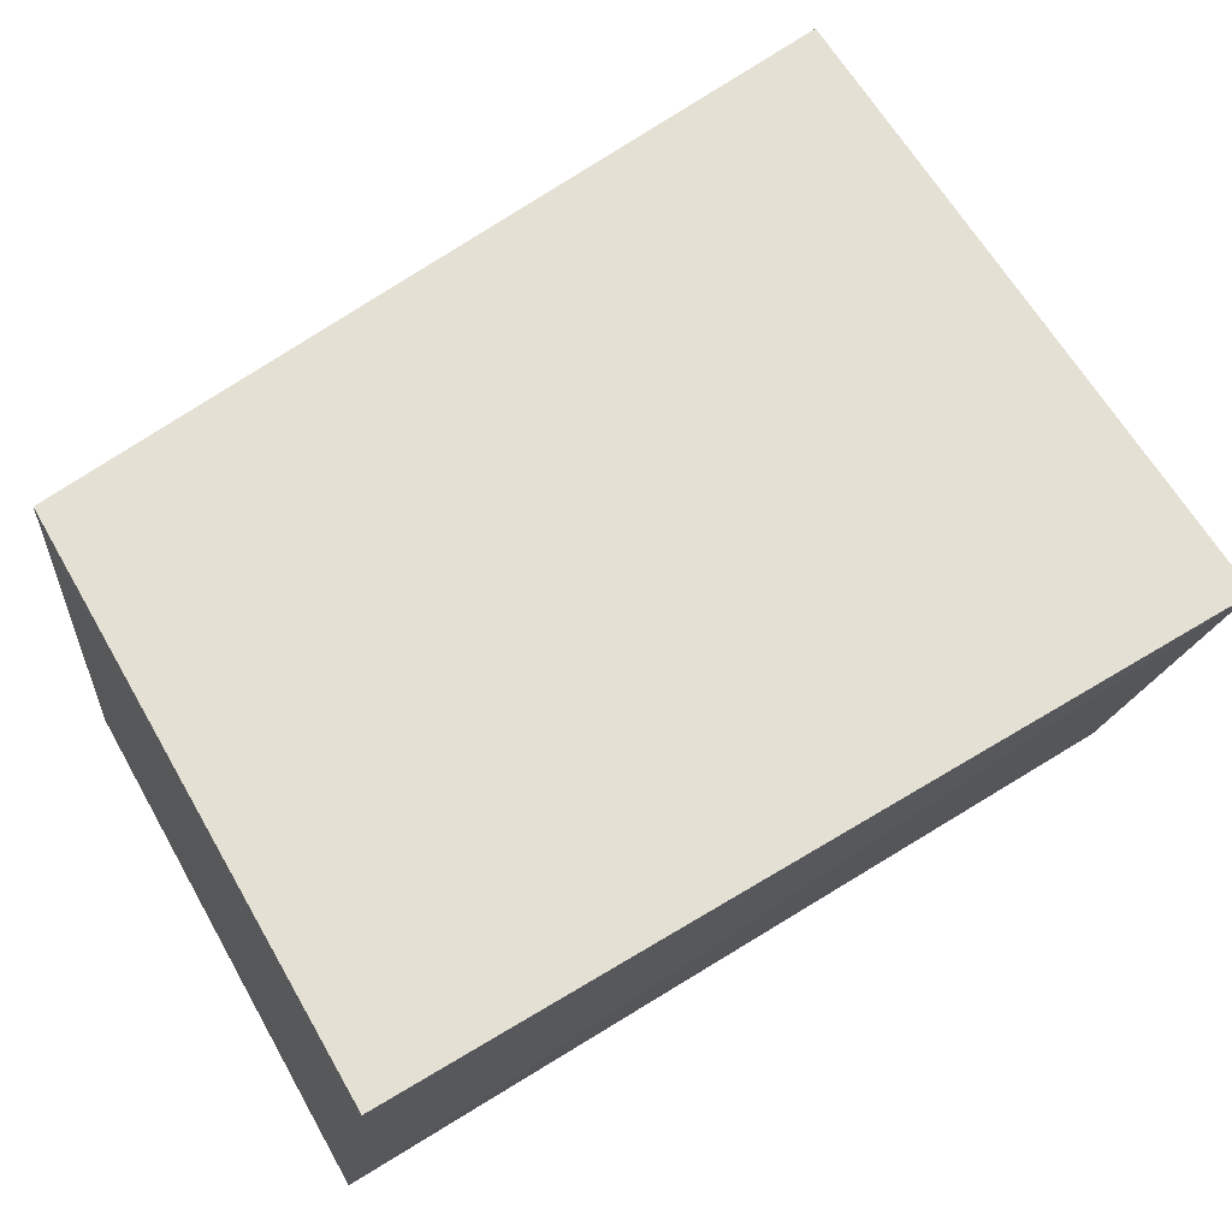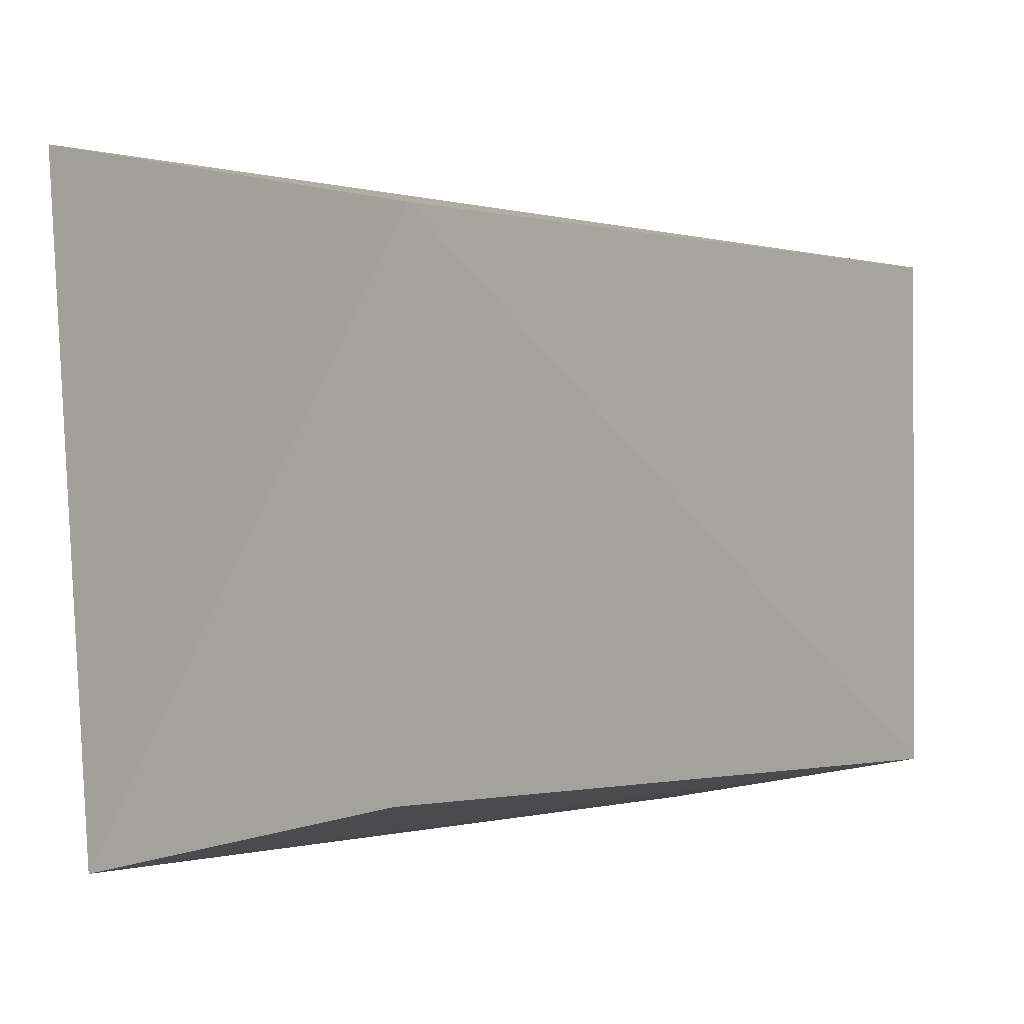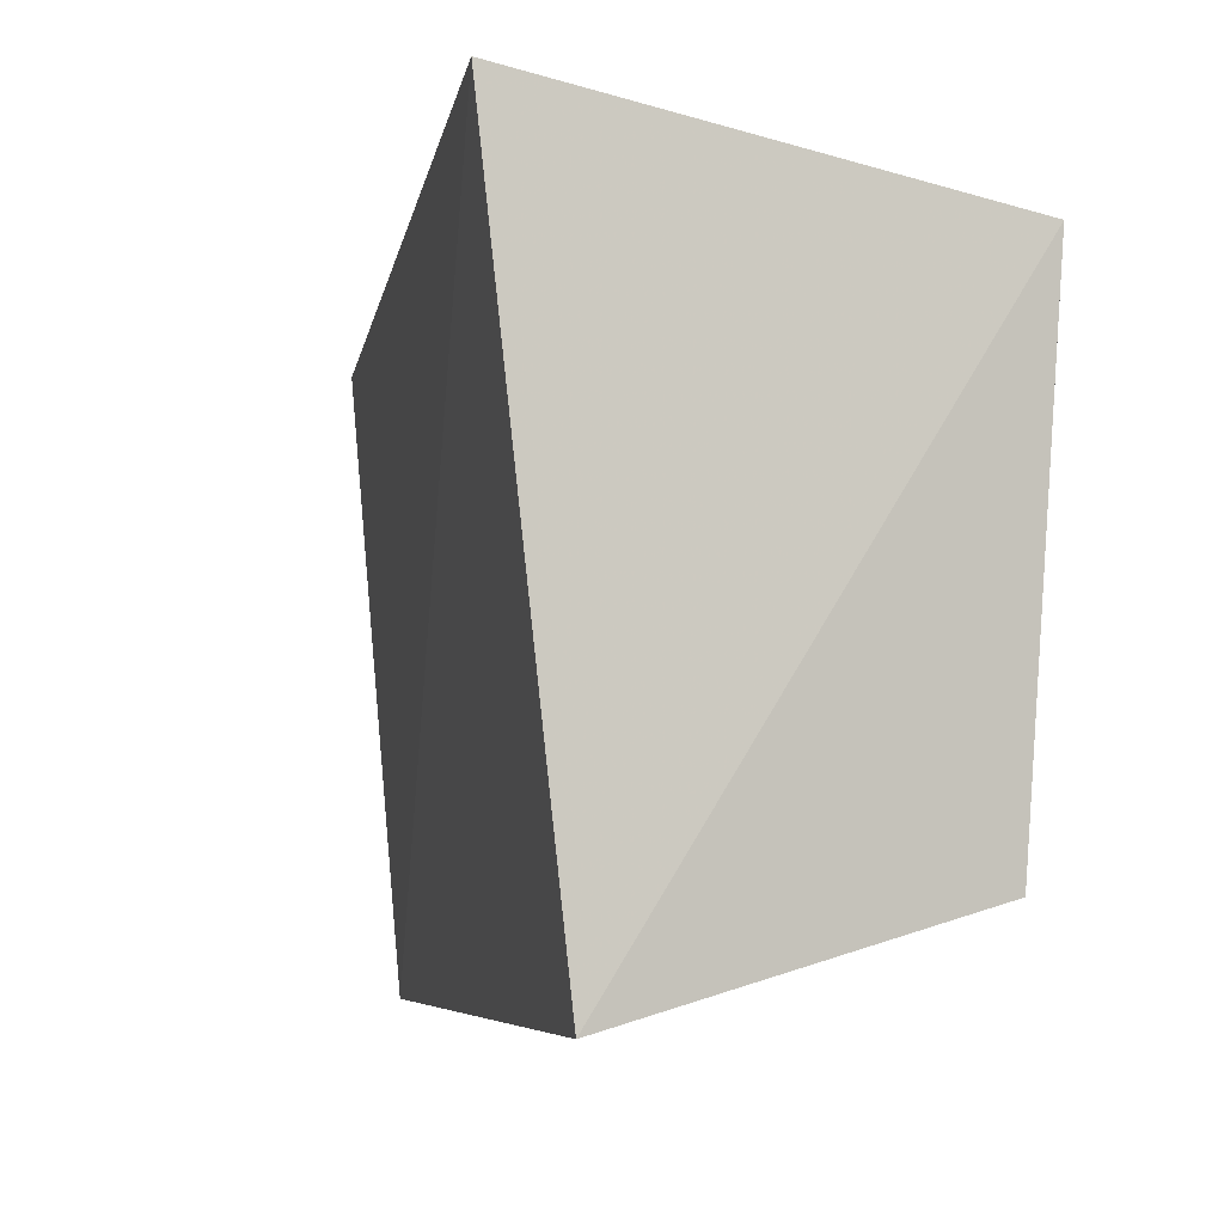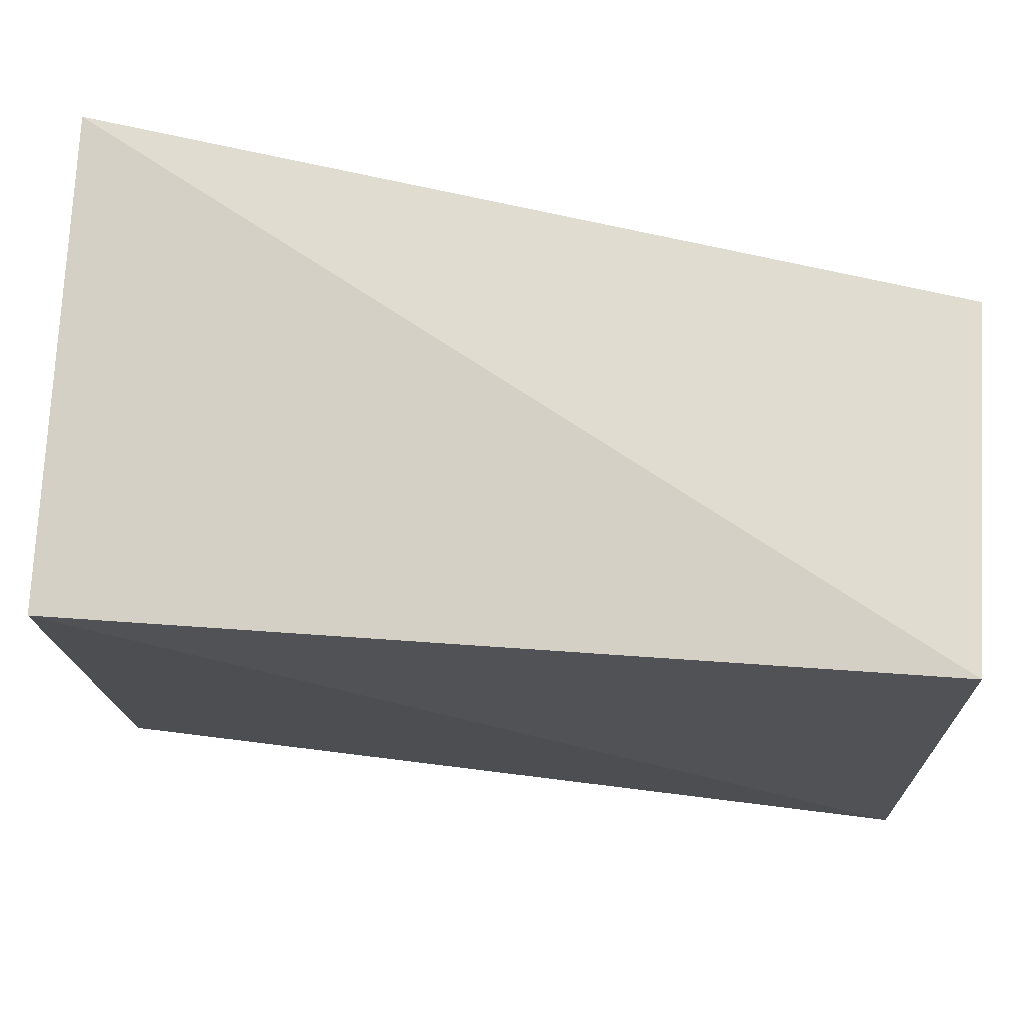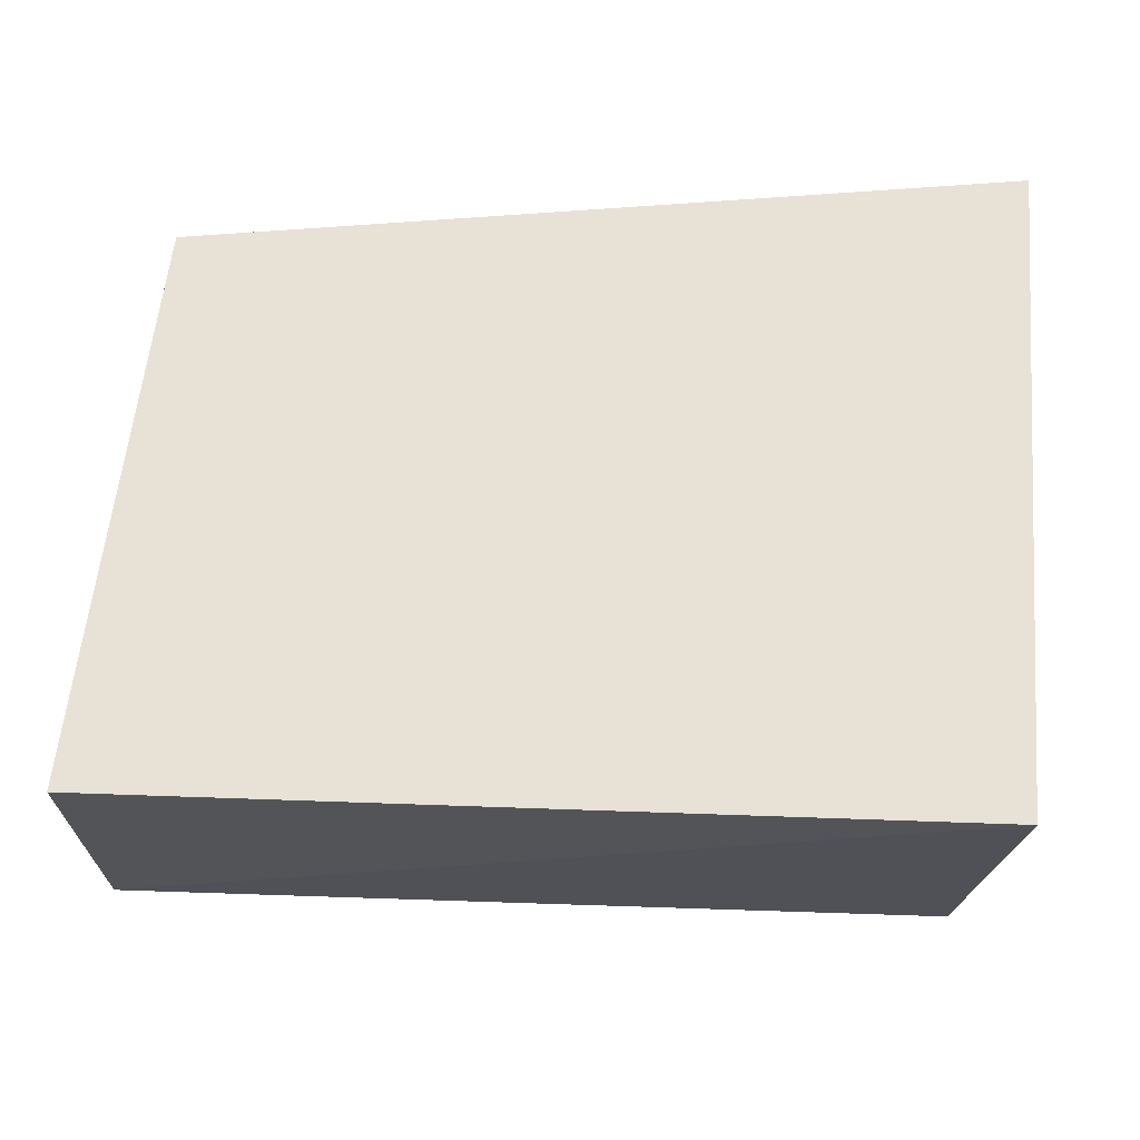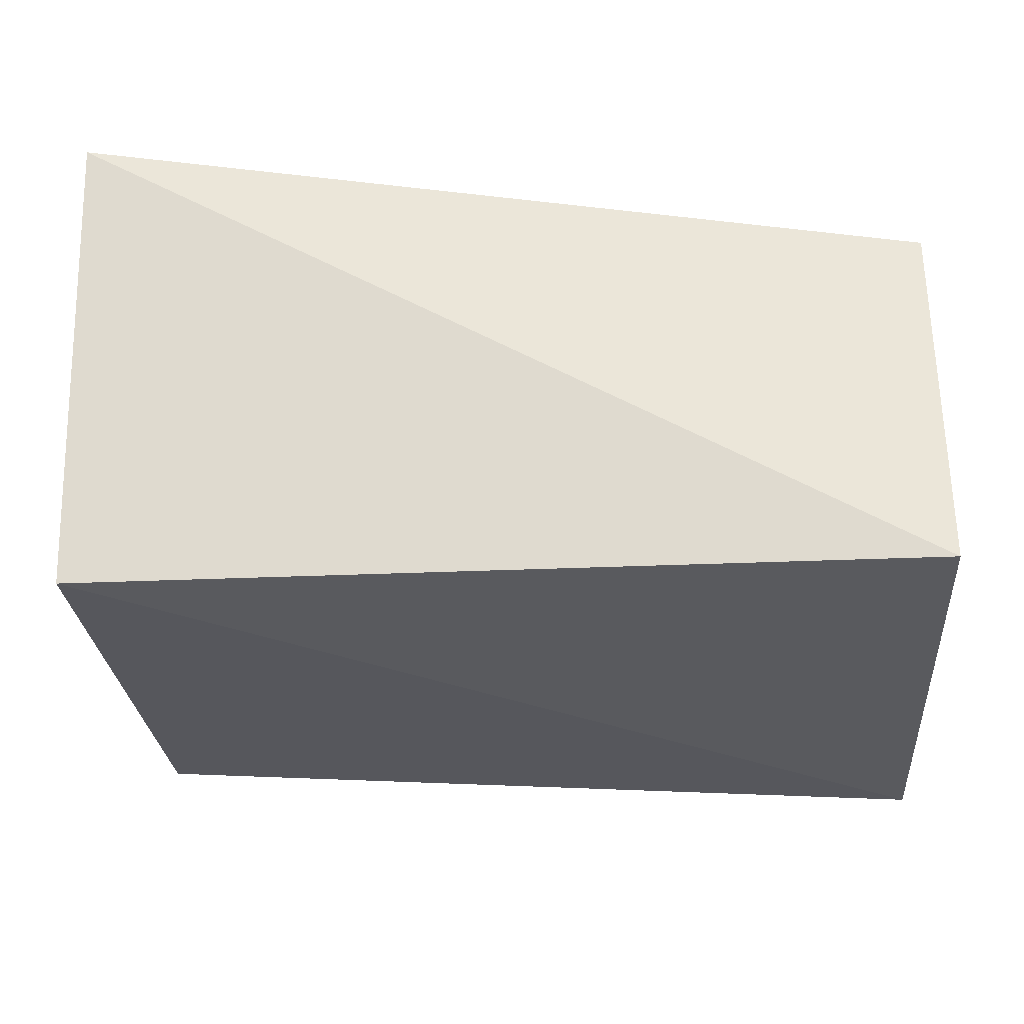
<metadata>
{"format":"obj","ext":"obj","renderer":"f3d","projection":"perspective","resolution":1024,"background":"white","views":[{"elev":57.5,"azim":-29.3,"up":"+Z"},{"elev":1.5,"azim":129.0,"up":"+Y"},{"elev":-4.7,"azim":73.0,"up":"+Y"},{"elev":69.8,"azim":-175.9,"up":"+Y"},{"elev":54.4,"azim":6.3,"up":"+Z"},{"elev":-31.3,"azim":-176.7,"up":"+Z"}]}
</metadata>
<code>
v 0.4062 -0.1122 0.003077
v 0.3967 -0.08373 -0.1043
v 0.4011 0.09585 0.0251
v 0.1439 0.06967 -0.001542
v 0.1462 -0.1191 -0.01742
v 0.4015 0.06959 -0.1138
v 0.144 -0.09707 -0.1147
v 0.144 0.06959 -0.1133
f 5 1 3
f 5 3 4
f 6 1 2
f 6 3 1
f 7 2 1
f 7 1 5
f 7 6 2
f 7 5 4
f 8 4 3
f 8 3 6
f 8 7 4
f 8 6 7

</code>
